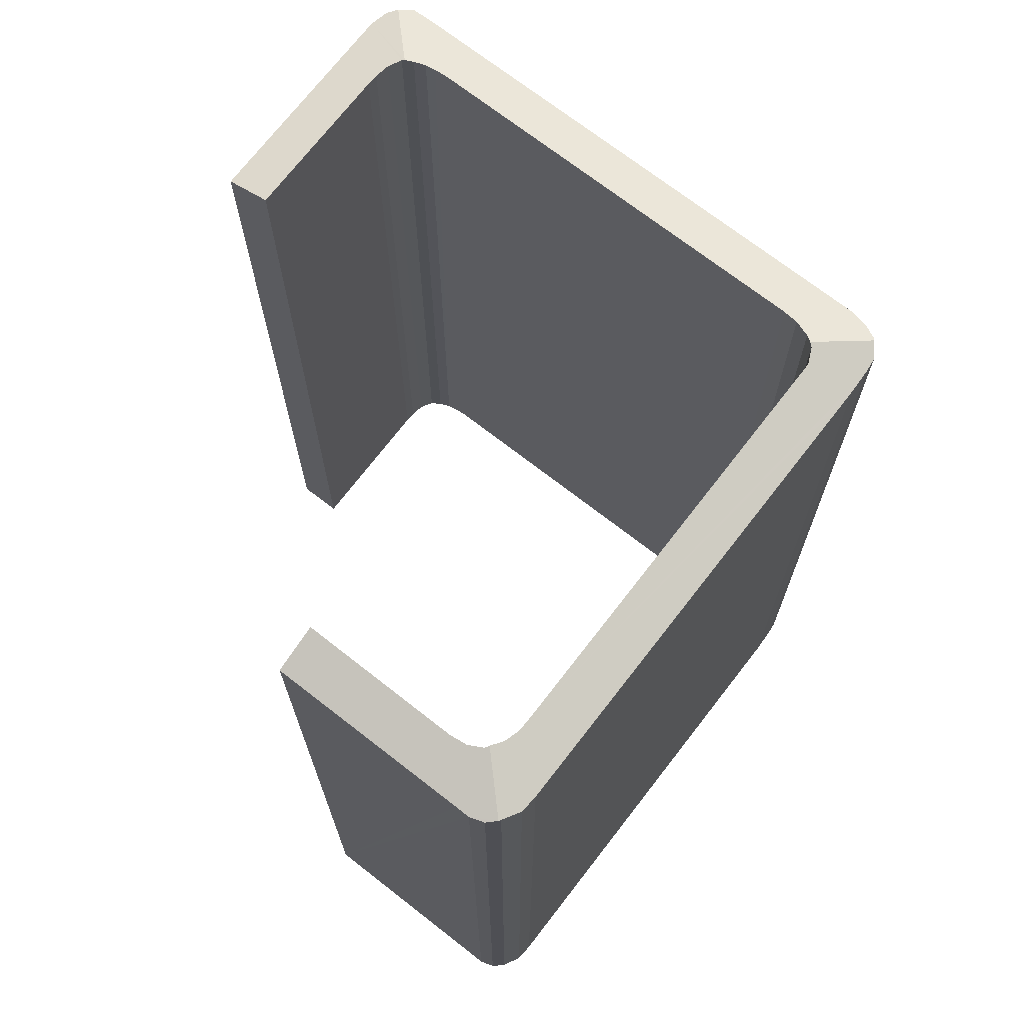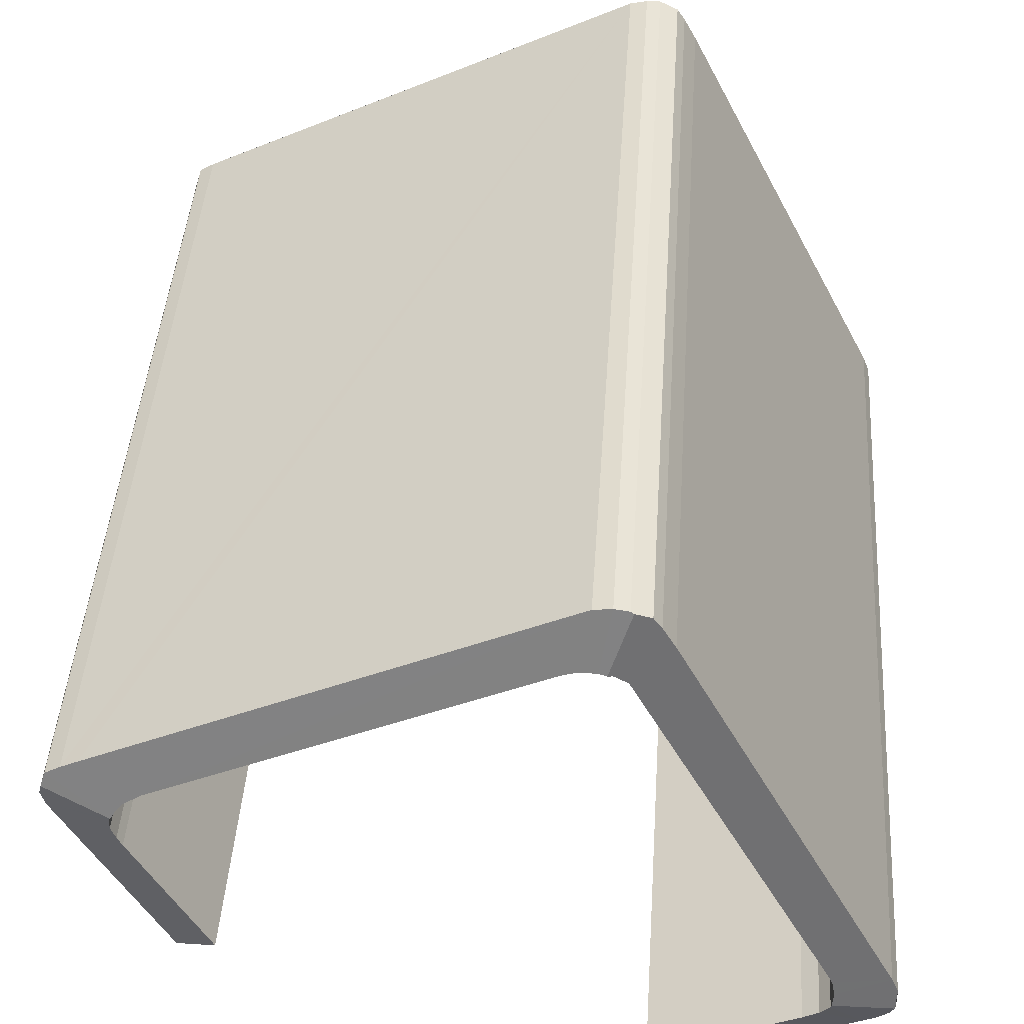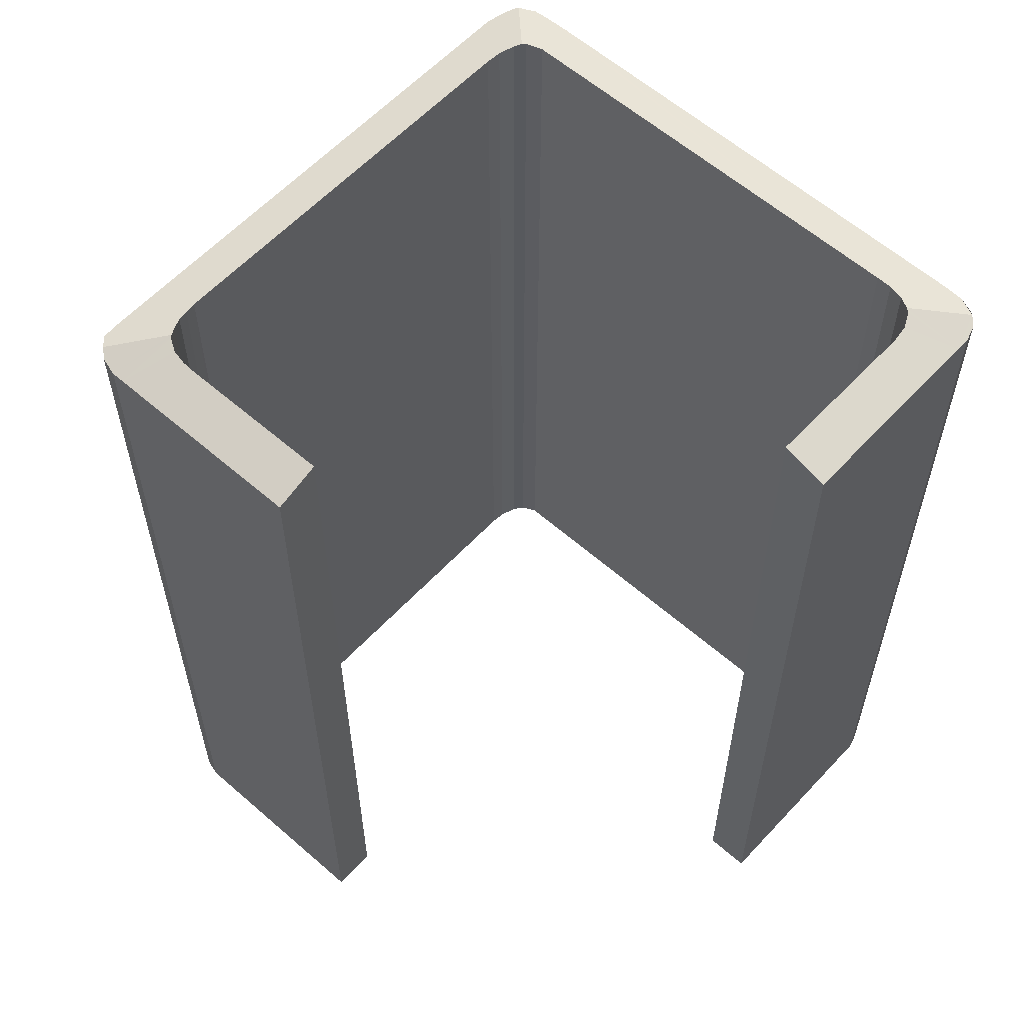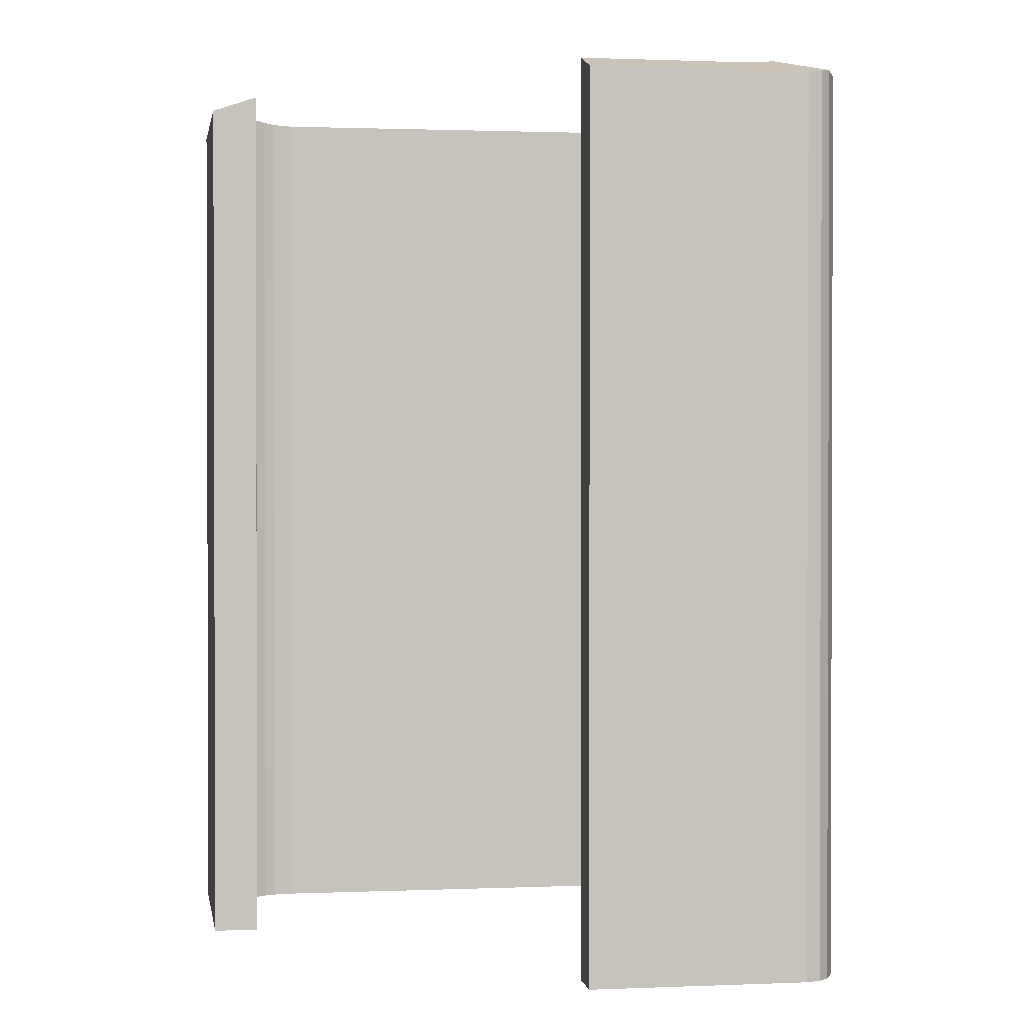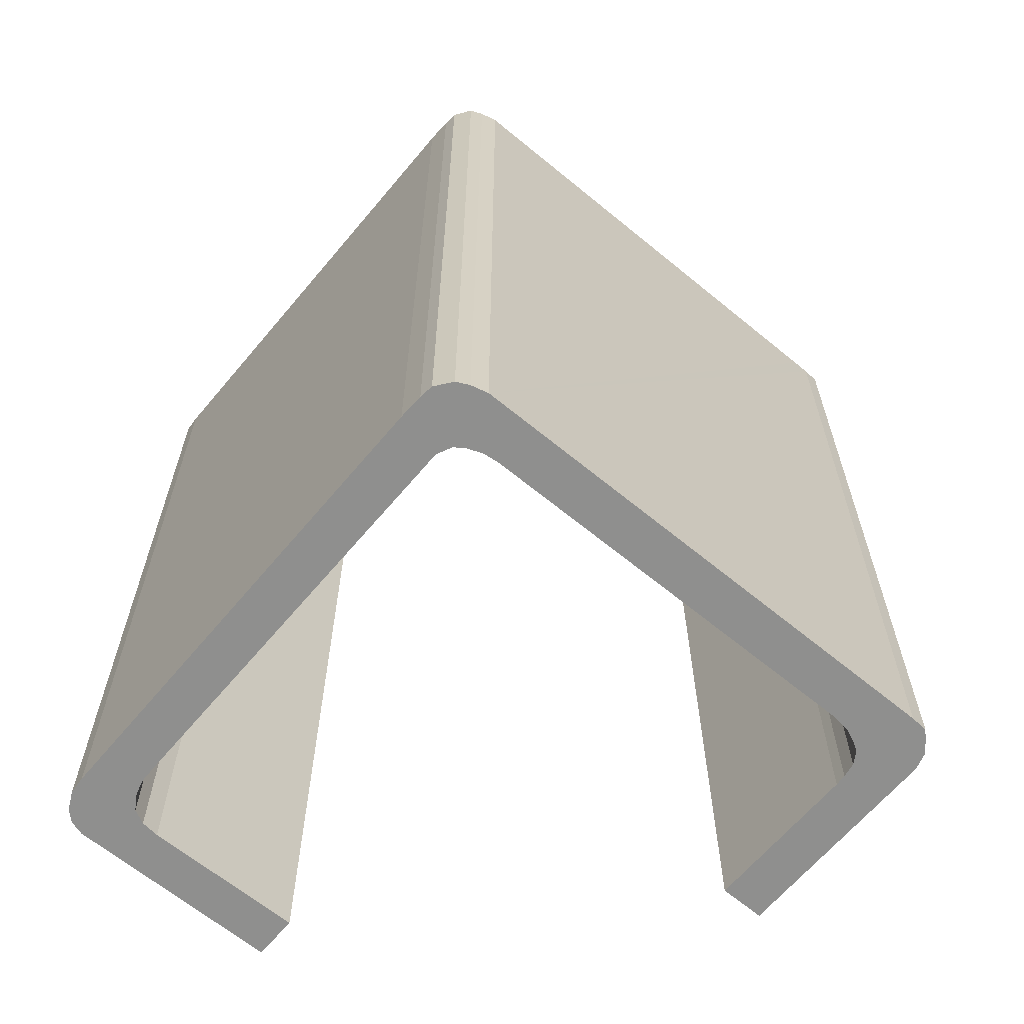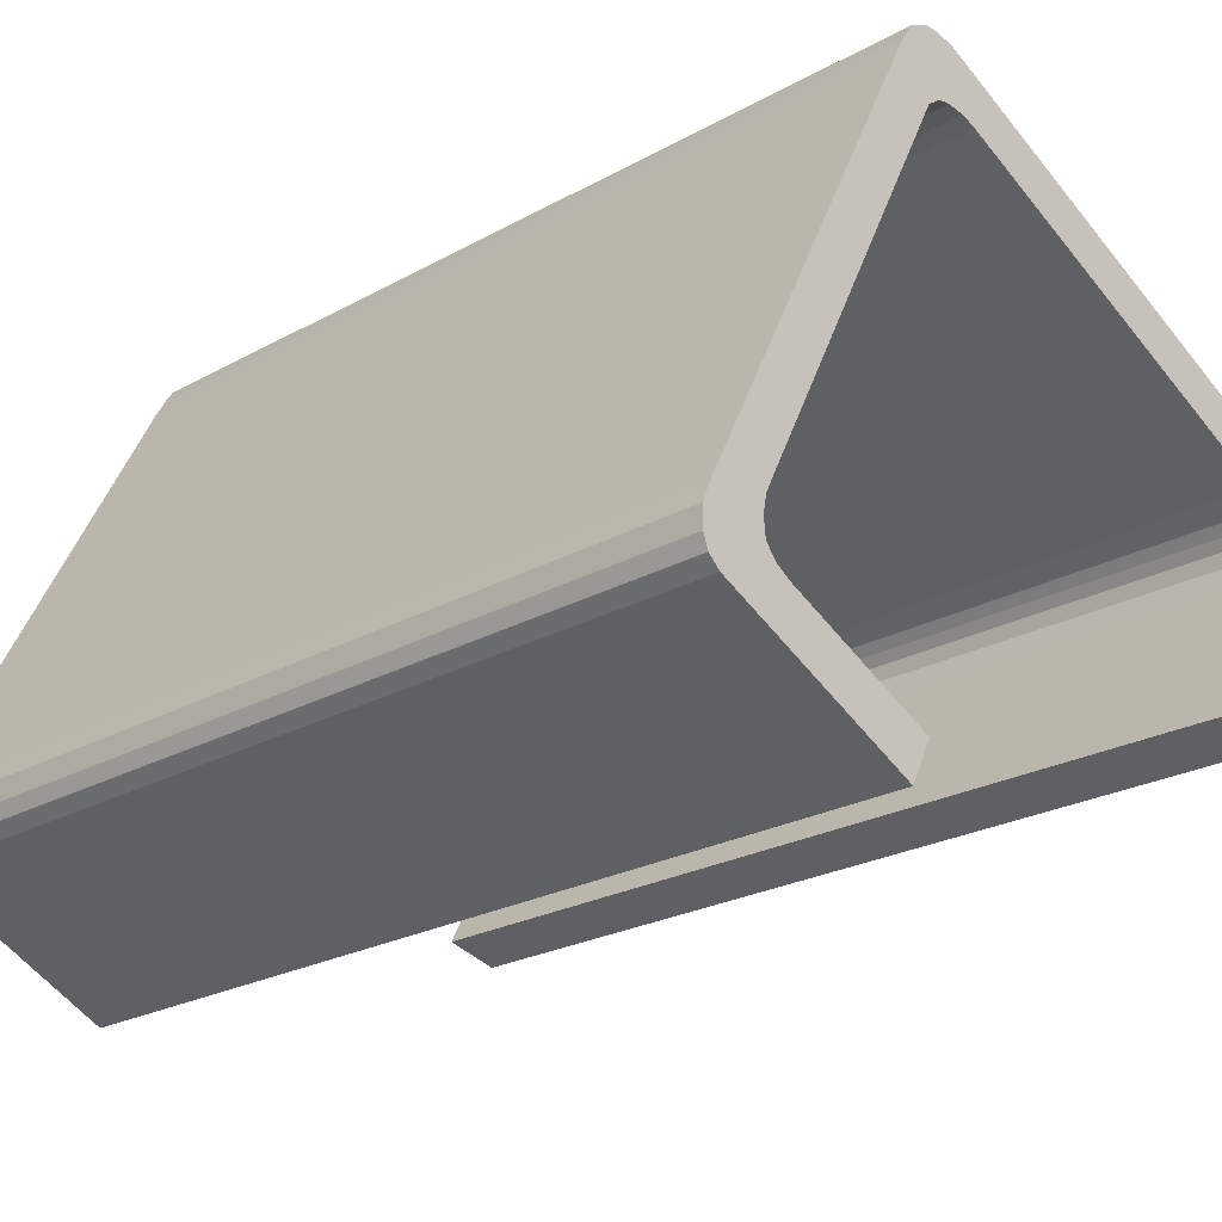
<metadata>
{"format":"obj","ext":"obj","renderer":"f3d","projection":"perspective","resolution":1024,"background":"white","views":[{"elev":71.1,"azim":-115.5,"up":"+Y"},{"elev":43.8,"azim":-176.1,"up":"+Z"},{"elev":59.1,"azim":159.0,"up":"+Y"},{"elev":1.1,"azim":-162.2,"up":"+Y"},{"elev":-65.1,"azim":-13.1,"up":"+Y"},{"elev":-23.0,"azim":-46.3,"up":"+Z"}]}
</metadata>
<code>
v  17.95 25.56 1.5
v  21.75 25.11 6.082
v  19.1 25.12 0.916
v  19.98 25.54 5.466
v  20.11 25.55 5.757
v  20.24 25.57 6.162
v  20.21 25.64 6.577
v  21.91 25.11 6.413
v  20.16 25.67 6.645
v  21.93 25.23 7.233
v  22.01 25.15 6.906
v  7.799 25.64 12.76
v  7.378 25.25 14.45
v  7.932 25.67 12.78
v  7.426 25.57 12.47
v  6.943 25.15 14.24
v  7.136 25.57 11.89
v  6.72 25.14 13.91
v  1.985 25.55 1.75
v  6.374 25.13 13.28
v  0.195 25.11 1.04
v  1.797 25.55 1.354
v  1.707 25.59 0.905
v  1.745 25.66 0.511
v  0.023 25.23 -0.063
v  0.001 25.13 0.568
v  5.922 25.11 -3.407
v  2.458 25.54 -0.258
v  6.498 25.55 -2.258
v  0.813 25.11 -0.853
v  2.024 25.56 0.027
v  1.757 25.63 0.385
v  0.453 25.11 -0.677
v  0.142 25.15 -0.381
v  21.91 25.21 7.275
v  21.8 25.12 7.635
v  21.39 25.11 7.876
v  20.91 25.11 8.114
v  20.03 25.62 6.858
v  19.82 25.58 7.12
v  19.57 25.56 7.291
v  19.31 25.55 7.469
v  8.351 25.12 14.39
v  9.028 25.56 12.6
v  8.624 25.57 12.75
v  7.862 25.17 14.49
v  8.146 25.63 12.81
v  7.467 25.23 14.5
v  0 0 0
v  0 25.21 1.544e-15
v  0.001 -3.478e-17 0.568
v  0.195 -6.368e-17 1.04
v  6.374 -8.131e-16 13.28
v  20.24 -3.773e-16 6.162
v  20.11 -3.525e-16 5.757
v  20.21 -4.027e-16 6.577
v  0.023 3.858e-18 -0.063
v  0.142 2.333e-17 -0.381
v  6.72 -8.516e-16 13.91
v  6.943 -8.72e-16 14.24
v  7.467 -8.877e-16 14.5
v  7.378 -8.85e-16 14.45
v  17.95 -9.185e-17 1.5
v  19.98 -3.347e-16 5.466
v  7.862 -8.875e-16 14.49
v  8.351 -8.812e-16 14.39
v  21.39 -4.823e-16 7.876
v  20.91 -4.968e-16 8.114
v  21.8 -4.675e-16 7.635
v  1.757 -2.357e-17 0.385
v  2.024 -1.653e-18 0.027
v  2.458 1.58e-17 -0.258
v  6.498 1.383e-16 -2.258
v  21.91 -4.455e-16 7.275
v  21.93 -4.429e-16 7.233
v  22.01 -4.229e-16 6.906
v  21.91 -3.927e-16 6.413
v  1.707 -5.542e-17 0.905
v  1.797 -8.291e-17 1.354
v  1.745 -3.129e-17 0.511
v  19.1 -5.609e-17 0.916
v  21.75 -3.724e-16 6.082
v  7.799 -7.81e-16 12.76
v  7.426 -7.634e-16 12.47
v  1.985 -1.072e-16 1.75
v  7.136 -7.282e-16 11.89
v  5.922 2.086e-16 -3.407
v  20.03 -4.199e-16 6.858
v  20.16 -4.069e-16 6.645
v  19.82 -4.36e-16 7.12
v  19.31 -4.573e-16 7.469
v  19.57 -4.464e-16 7.291
v  9.028 -7.715e-16 12.6
v  0.453 4.145e-17 -0.677
v  0.813 5.223e-17 -0.853
v  8.624 -7.809e-16 12.75
v  8.146 -7.844e-16 12.81
v  7.932 -7.823e-16 12.78
g defaultobject
f 1 2 3
f 2 1 4
f 2 4 5
f 2 5 6
f 2 6 7
f 2 7 8
f 8 7 9
f 8 9 10
f 8 10 11
f 12 13 14
f 13 12 15
f 13 15 16
f 16 15 17
f 16 17 18
f 18 17 19
f 18 19 20
f 20 19 21
f 21 19 22
f 21 22 23
f 21 23 24
f 21 24 25
f 21 25 26
f 27 28 29
f 28 27 30
f 28 30 31
f 31 30 32
f 32 30 24
f 24 30 25
f 25 30 33
f 25 33 34
f 9 35 10
f 35 9 36
f 36 9 37
f 37 9 38
f 38 9 39
f 38 39 40
f 38 40 41
f 38 41 42
f 38 42 43
f 43 42 44
f 43 44 45
f 43 45 46
f 46 45 47
f 46 47 48
f 48 47 14
f 48 14 13
f 49 26 50
f 26 49 51
f 51 21 26
f 21 51 52
f 53 21 52
f 5 54 6
f 54 5 55
f 6 56 7
f 56 6 54
f 34 50 25
f 50 34 49
f 49 34 57
f 57 34 58
f 53 20 21
f 20 59 18
f 59 20 53
f 18 60 16
f 60 18 59
f 16 48 13
f 48 16 61
f 61 16 60
f 61 60 62
f 63 4 1
f 4 63 64
f 4 55 5
f 55 4 64
f 61 46 48
f 46 61 65
f 65 43 46
f 43 65 66
f 66 38 43
f 38 66 37
f 37 66 67
f 67 66 68
f 37 69 36
f 69 37 67
f 70 31 32
f 31 70 71
f 71 28 31
f 28 71 72
f 28 73 29
f 73 28 72
f 36 74 35
f 74 36 69
f 35 75 10
f 75 35 74
f 75 11 10
f 11 75 76
f 76 8 11
f 8 76 77
f 22 78 23
f 78 22 79
f 23 32 24
f 32 23 70
f 70 23 78
f 70 78 80
f 77 2 8
f 2 77 3
f 3 77 81
f 81 77 82
f 83 15 12
f 15 83 84
f 84 17 15
f 17 84 19
f 19 84 85
f 85 84 86
f 19 79 22
f 79 19 85
f 73 27 29
f 27 73 87
f 3 63 1
f 63 3 81
f 7 39 9
f 39 7 56
f 39 56 88
f 88 56 89
f 88 40 39
f 40 88 90
f 90 41 40
f 41 90 42
f 42 90 91
f 91 90 92
f 42 93 44
f 93 42 91
f 87 30 27
f 30 87 33
f 33 87 94
f 94 87 95
f 33 58 34
f 58 33 94
f 44 96 45
f 96 44 93
f 45 97 47
f 97 45 96
f 47 12 14
f 12 47 83
f 83 47 97
f 83 97 98
f 94 57 58
f 57 94 49
f 49 94 51
f 51 94 95
f 51 95 52
f 52 95 87
f 52 87 71
f 52 71 70
f 71 87 72
f 72 87 73
f 81 64 63
f 64 81 82
f 64 82 55
f 55 82 54
f 54 82 56
f 52 79 53
f 79 52 78
f 78 52 70
f 78 70 80
f 53 79 85
f 53 85 86
f 53 86 59
f 59 86 84
f 59 84 60
f 60 84 83
f 60 83 62
f 62 83 98
f 62 98 97
f 62 97 61
f 61 97 96
f 61 96 65
f 65 96 66
f 66 96 93
f 66 93 91
f 66 91 68
f 68 91 92
f 68 92 90
f 68 90 88
f 68 88 89
f 68 89 56
f 68 56 82
f 68 82 77
f 68 77 67
f 67 77 76
f 67 76 69
f 69 76 75
f 69 75 74

</code>
